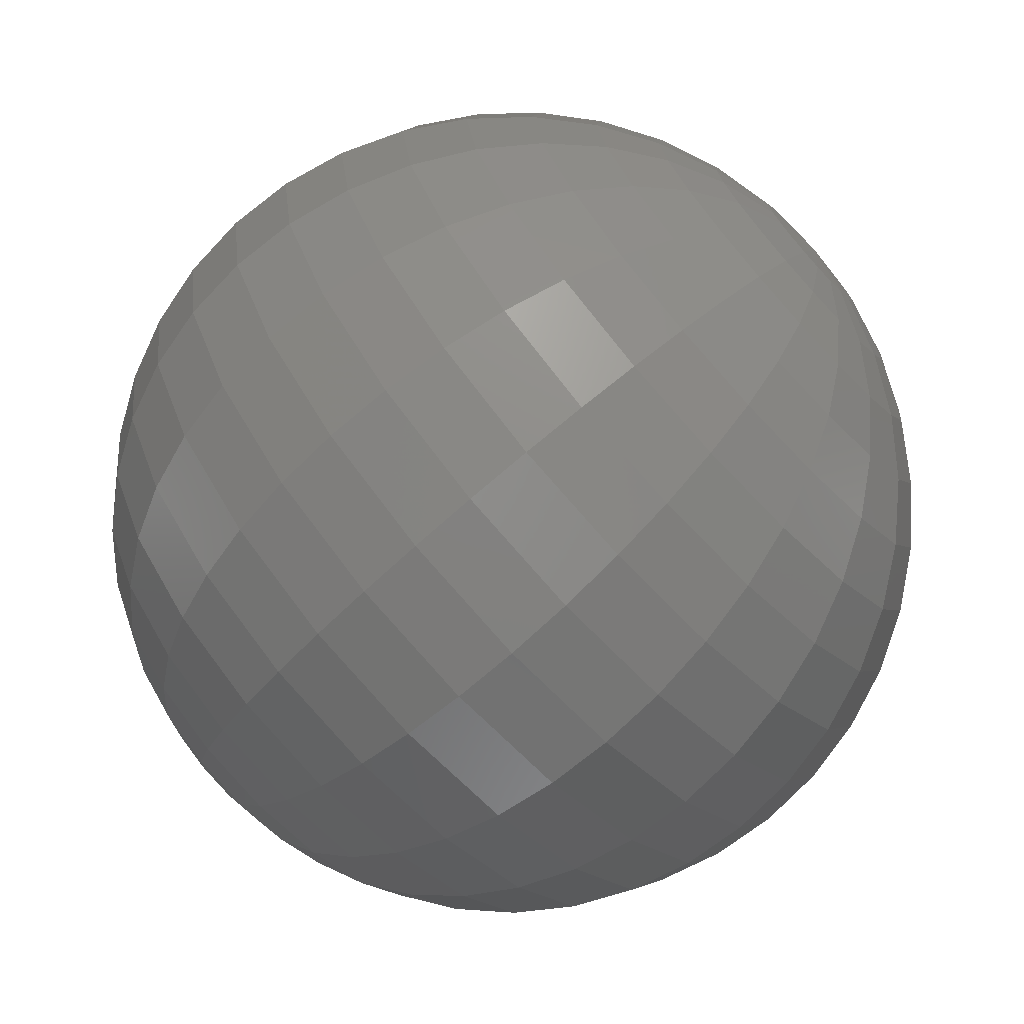
<metadata>
{"format":"stl","ext":"stl","renderer":"f3d","projection":"perspective","resolution":1024,"background":"white","views":[{"elev":-72.2,"azim":132.3,"up":"+Y"}]}
</metadata>
<code>
# stl→obj: 441 verts, 800 faces
v 2.449e-16 0 -4
v 0.6257 0 -3.951
v 2.329e-16 7.569e-17 -4
v 0.5951 0.1934 -3.951
v 1.982e-16 1.44e-16 -4
v 0.5062 0.3678 -3.951
v 1.44e-16 1.982e-16 -4
v 0.3678 0.5062 -3.951
v 7.569e-17 2.329e-16 -4
v 0.1934 0.5951 -3.951
v 1.5e-32 2.449e-16 -4
v 3.832e-17 0.6257 -3.951
v -7.569e-17 2.329e-16 -4
v -0.1934 0.5951 -3.951
v -1.44e-16 1.982e-16 -4
v -0.3678 0.5062 -3.951
v -1.982e-16 1.44e-16 -4
v -0.5062 0.3678 -3.951
v -2.329e-16 7.569e-17 -4
v -0.5951 0.1934 -3.951
v -2.449e-16 3e-32 -4
v -0.6257 7.663e-17 -3.951
v -2.329e-16 -7.569e-17 -4
v -0.5951 -0.1934 -3.951
v -1.982e-16 -1.44e-16 -4
v -0.5062 -0.3678 -3.951
v -1.44e-16 -1.982e-16 -4
v -0.3678 -0.5062 -3.951
v -7.569e-17 -2.329e-16 -4
v -0.1934 -0.5951 -3.951
v -4.499e-32 -2.449e-16 -4
v -1.149e-16 -0.6257 -3.951
v 7.569e-17 -2.329e-16 -4
v 0.1934 -0.5951 -3.951
v 1.44e-16 -1.982e-16 -4
v 0.3678 -0.5062 -3.951
v 1.982e-16 -1.44e-16 -4
v 0.5062 -0.3678 -3.951
v 2.329e-16 -7.569e-17 -4
v 0.5951 -0.1934 -3.951
v 2.449e-16 -5.999e-32 -4
v 0.6257 -1.533e-16 -3.951
v 1.236 0 -3.804
v 1.176 0.382 -3.804
v 1 0.7265 -3.804
v 0.7265 1 -3.804
v 0.382 1.176 -3.804
v 7.569e-17 1.236 -3.804
v -0.382 1.176 -3.804
v -0.7265 1 -3.804
v -1 0.7265 -3.804
v -1.176 0.382 -3.804
v -1.236 1.514e-16 -3.804
v -1.176 -0.382 -3.804
v -1 -0.7265 -3.804
v -0.7265 -1 -3.804
v -0.382 -1.176 -3.804
v -2.271e-16 -1.236 -3.804
v 0.382 -1.176 -3.804
v 0.7265 -1 -3.804
v 1 -0.7265 -3.804
v 1.176 -0.382 -3.804
v 1.236 -3.027e-16 -3.804
v 1.816 0 -3.564
v 1.727 0.5612 -3.564
v 1.469 1.067 -3.564
v 1.067 1.469 -3.564
v 0.5612 1.727 -3.564
v 1.112e-16 1.816 -3.564
v -0.5612 1.727 -3.564
v -1.067 1.469 -3.564
v -1.469 1.067 -3.564
v -1.727 0.5612 -3.564
v -1.816 2.224e-16 -3.564
v -1.727 -0.5612 -3.564
v -1.469 -1.067 -3.564
v -1.067 -1.469 -3.564
v -0.5612 -1.727 -3.564
v -3.336e-16 -1.816 -3.564
v 0.5612 -1.727 -3.564
v 1.067 -1.469 -3.564
v 1.469 -1.067 -3.564
v 1.727 -0.5612 -3.564
v 1.816 -4.448e-16 -3.564
v 2.351 0 -3.236
v 2.236 0.7265 -3.236
v 1.902 1.382 -3.236
v 1.382 1.902 -3.236
v 0.7265 2.236 -3.236
v 1.44e-16 2.351 -3.236
v -0.7265 2.236 -3.236
v -1.382 1.902 -3.236
v -1.902 1.382 -3.236
v -2.236 0.7265 -3.236
v -2.351 2.879e-16 -3.236
v -2.236 -0.7265 -3.236
v -1.902 -1.382 -3.236
v -1.382 -1.902 -3.236
v -0.7265 -2.236 -3.236
v -4.319e-16 -2.351 -3.236
v 0.7265 -2.236 -3.236
v 1.382 -1.902 -3.236
v 1.902 -1.382 -3.236
v 2.236 -0.7265 -3.236
v 2.351 -5.759e-16 -3.236
v 2.828 0 -2.828
v 2.69 0.874 -2.828
v 2.288 1.663 -2.828
v 1.663 2.288 -2.828
v 0.874 2.69 -2.828
v 1.732e-16 2.828 -2.828
v -0.874 2.69 -2.828
v -1.663 2.288 -2.828
v -2.288 1.663 -2.828
v -2.69 0.874 -2.828
v -2.828 3.464e-16 -2.828
v -2.69 -0.874 -2.828
v -2.288 -1.663 -2.828
v -1.663 -2.288 -2.828
v -0.874 -2.69 -2.828
v -5.196e-16 -2.828 -2.828
v 0.874 -2.69 -2.828
v 1.663 -2.288 -2.828
v 2.288 -1.663 -2.828
v 2.69 -0.874 -2.828
v 2.828 -6.928e-16 -2.828
v 3.236 0 -2.351
v 3.078 1 -2.351
v 2.618 1.902 -2.351
v 1.902 2.618 -2.351
v 1 3.078 -2.351
v 1.982e-16 3.236 -2.351
v -1 3.078 -2.351
v -1.902 2.618 -2.351
v -2.618 1.902 -2.351
v -3.078 1 -2.351
v -3.236 3.963e-16 -2.351
v -3.078 -1 -2.351
v -2.618 -1.902 -2.351
v -1.902 -2.618 -2.351
v -1 -3.078 -2.351
v -5.945e-16 -3.236 -2.351
v 1 -3.078 -2.351
v 1.902 -2.618 -2.351
v 2.618 -1.902 -2.351
v 3.078 -1 -2.351
v 3.236 -7.926e-16 -2.351
v 3.564 0 -1.816
v 3.39 1.101 -1.816
v 2.883 2.095 -1.816
v 2.095 2.883 -1.816
v 1.101 3.39 -1.816
v 2.182e-16 3.564 -1.816
v -1.101 3.39 -1.816
v -2.095 2.883 -1.816
v -2.883 2.095 -1.816
v -3.39 1.101 -1.816
v -3.564 4.365e-16 -1.816
v -3.39 -1.101 -1.816
v -2.883 -2.095 -1.816
v -2.095 -2.883 -1.816
v -1.101 -3.39 -1.816
v -6.547e-16 -3.564 -1.816
v 1.101 -3.39 -1.816
v 2.095 -2.883 -1.816
v 2.883 -2.095 -1.816
v 3.39 -1.101 -1.816
v 3.564 -8.729e-16 -1.816
v 3.804 0 -1.236
v 3.618 1.176 -1.236
v 3.078 2.236 -1.236
v 2.236 3.078 -1.236
v 1.176 3.618 -1.236
v 2.329e-16 3.804 -1.236
v -1.176 3.618 -1.236
v -2.236 3.078 -1.236
v -3.078 2.236 -1.236
v -3.618 1.176 -1.236
v -3.804 4.659e-16 -1.236
v -3.618 -1.176 -1.236
v -3.078 -2.236 -1.236
v -2.236 -3.078 -1.236
v -1.176 -3.618 -1.236
v -6.988e-16 -3.804 -1.236
v 1.176 -3.618 -1.236
v 2.236 -3.078 -1.236
v 3.078 -2.236 -1.236
v 3.618 -1.176 -1.236
v 3.804 -9.318e-16 -1.236
v 3.951 0 -0.6257
v 3.757 1.221 -0.6257
v 3.196 2.322 -0.6257
v 2.322 3.196 -0.6257
v 1.221 3.757 -0.6257
v 2.419e-16 3.951 -0.6257
v -1.221 3.757 -0.6257
v -2.322 3.196 -0.6257
v -3.196 2.322 -0.6257
v -3.757 1.221 -0.6257
v -3.951 4.838e-16 -0.6257
v -3.757 -1.221 -0.6257
v -3.196 -2.322 -0.6257
v -2.322 -3.196 -0.6257
v -1.221 -3.757 -0.6257
v -7.257e-16 -3.951 -0.6257
v 1.221 -3.757 -0.6257
v 2.322 -3.196 -0.6257
v 3.196 -2.322 -0.6257
v 3.757 -1.221 -0.6257
v 3.951 -9.677e-16 -0.6257
v 4 0 0
v 3.804 1.236 0
v 3.236 2.351 0
v 2.351 3.236 0
v 1.236 3.804 0
v 2.449e-16 4 0
v -1.236 3.804 0
v -2.351 3.236 0
v -3.236 2.351 0
v -3.804 1.236 0
v -4 4.899e-16 0
v -3.804 -1.236 0
v -3.236 -2.351 0
v -2.351 -3.236 0
v -1.236 -3.804 0
v -7.348e-16 -4 0
v 1.236 -3.804 0
v 2.351 -3.236 0
v 3.236 -2.351 0
v 3.804 -1.236 0
v 4 -9.797e-16 0
v 3.951 0 0.6257
v 3.757 1.221 0.6257
v 3.196 2.322 0.6257
v 2.322 3.196 0.6257
v 1.221 3.757 0.6257
v 2.419e-16 3.951 0.6257
v -1.221 3.757 0.6257
v -2.322 3.196 0.6257
v -3.196 2.322 0.6257
v -3.757 1.221 0.6257
v -3.951 4.838e-16 0.6257
v -3.757 -1.221 0.6257
v -3.196 -2.322 0.6257
v -2.322 -3.196 0.6257
v -1.221 -3.757 0.6257
v -7.257e-16 -3.951 0.6257
v 1.221 -3.757 0.6257
v 2.322 -3.196 0.6257
v 3.196 -2.322 0.6257
v 3.757 -1.221 0.6257
v 3.951 -9.677e-16 0.6257
v 3.804 0 1.236
v 3.618 1.176 1.236
v 3.078 2.236 1.236
v 2.236 3.078 1.236
v 1.176 3.618 1.236
v 2.329e-16 3.804 1.236
v -1.176 3.618 1.236
v -2.236 3.078 1.236
v -3.078 2.236 1.236
v -3.618 1.176 1.236
v -3.804 4.659e-16 1.236
v -3.618 -1.176 1.236
v -3.078 -2.236 1.236
v -2.236 -3.078 1.236
v -1.176 -3.618 1.236
v -6.988e-16 -3.804 1.236
v 1.176 -3.618 1.236
v 2.236 -3.078 1.236
v 3.078 -2.236 1.236
v 3.618 -1.176 1.236
v 3.804 -9.318e-16 1.236
v 3.564 0 1.816
v 3.39 1.101 1.816
v 2.883 2.095 1.816
v 2.095 2.883 1.816
v 1.101 3.39 1.816
v 2.182e-16 3.564 1.816
v -1.101 3.39 1.816
v -2.095 2.883 1.816
v -2.883 2.095 1.816
v -3.39 1.101 1.816
v -3.564 4.365e-16 1.816
v -3.39 -1.101 1.816
v -2.883 -2.095 1.816
v -2.095 -2.883 1.816
v -1.101 -3.39 1.816
v -6.547e-16 -3.564 1.816
v 1.101 -3.39 1.816
v 2.095 -2.883 1.816
v 2.883 -2.095 1.816
v 3.39 -1.101 1.816
v 3.564 -8.729e-16 1.816
v 3.236 0 2.351
v 3.078 1 2.351
v 2.618 1.902 2.351
v 1.902 2.618 2.351
v 1 3.078 2.351
v 1.982e-16 3.236 2.351
v -1 3.078 2.351
v -1.902 2.618 2.351
v -2.618 1.902 2.351
v -3.078 1 2.351
v -3.236 3.963e-16 2.351
v -3.078 -1 2.351
v -2.618 -1.902 2.351
v -1.902 -2.618 2.351
v -1 -3.078 2.351
v -5.945e-16 -3.236 2.351
v 1 -3.078 2.351
v 1.902 -2.618 2.351
v 2.618 -1.902 2.351
v 3.078 -1 2.351
v 3.236 -7.926e-16 2.351
v 2.828 0 2.828
v 2.69 0.874 2.828
v 2.288 1.663 2.828
v 1.663 2.288 2.828
v 0.874 2.69 2.828
v 1.732e-16 2.828 2.828
v -0.874 2.69 2.828
v -1.663 2.288 2.828
v -2.288 1.663 2.828
v -2.69 0.874 2.828
v -2.828 3.464e-16 2.828
v -2.69 -0.874 2.828
v -2.288 -1.663 2.828
v -1.663 -2.288 2.828
v -0.874 -2.69 2.828
v -5.196e-16 -2.828 2.828
v 0.874 -2.69 2.828
v 1.663 -2.288 2.828
v 2.288 -1.663 2.828
v 2.69 -0.874 2.828
v 2.828 -6.928e-16 2.828
v 2.351 0 3.236
v 2.236 0.7265 3.236
v 1.902 1.382 3.236
v 1.382 1.902 3.236
v 0.7265 2.236 3.236
v 1.44e-16 2.351 3.236
v -0.7265 2.236 3.236
v -1.382 1.902 3.236
v -1.902 1.382 3.236
v -2.236 0.7265 3.236
v -2.351 2.879e-16 3.236
v -2.236 -0.7265 3.236
v -1.902 -1.382 3.236
v -1.382 -1.902 3.236
v -0.7265 -2.236 3.236
v -4.319e-16 -2.351 3.236
v 0.7265 -2.236 3.236
v 1.382 -1.902 3.236
v 1.902 -1.382 3.236
v 2.236 -0.7265 3.236
v 2.351 -5.759e-16 3.236
v 1.816 0 3.564
v 1.727 0.5612 3.564
v 1.469 1.067 3.564
v 1.067 1.469 3.564
v 0.5612 1.727 3.564
v 1.112e-16 1.816 3.564
v -0.5612 1.727 3.564
v -1.067 1.469 3.564
v -1.469 1.067 3.564
v -1.727 0.5612 3.564
v -1.816 2.224e-16 3.564
v -1.727 -0.5612 3.564
v -1.469 -1.067 3.564
v -1.067 -1.469 3.564
v -0.5612 -1.727 3.564
v -3.336e-16 -1.816 3.564
v 0.5612 -1.727 3.564
v 1.067 -1.469 3.564
v 1.469 -1.067 3.564
v 1.727 -0.5612 3.564
v 1.816 -4.448e-16 3.564
v 1.236 0 3.804
v 1.176 0.382 3.804
v 1 0.7265 3.804
v 0.7265 1 3.804
v 0.382 1.176 3.804
v 7.569e-17 1.236 3.804
v -0.382 1.176 3.804
v -0.7265 1 3.804
v -1 0.7265 3.804
v -1.176 0.382 3.804
v -1.236 1.514e-16 3.804
v -1.176 -0.382 3.804
v -1 -0.7265 3.804
v -0.7265 -1 3.804
v -0.382 -1.176 3.804
v -2.271e-16 -1.236 3.804
v 0.382 -1.176 3.804
v 0.7265 -1 3.804
v 1 -0.7265 3.804
v 1.176 -0.382 3.804
v 1.236 -3.027e-16 3.804
v 0.6257 0 3.951
v 0.5951 0.1934 3.951
v 0.5062 0.3678 3.951
v 0.3678 0.5062 3.951
v 0.1934 0.5951 3.951
v 3.832e-17 0.6257 3.951
v -0.1934 0.5951 3.951
v -0.3678 0.5062 3.951
v -0.5062 0.3678 3.951
v -0.5951 0.1934 3.951
v -0.6257 7.663e-17 3.951
v -0.5951 -0.1934 3.951
v -0.5062 -0.3678 3.951
v -0.3678 -0.5062 3.951
v -0.1934 -0.5951 3.951
v -1.149e-16 -0.6257 3.951
v 0.1934 -0.5951 3.951
v 0.3678 -0.5062 3.951
v 0.5062 -0.3678 3.951
v 0.5951 -0.1934 3.951
v 0.6257 -1.533e-16 3.951
v 2.449e-16 0 4
v 2.329e-16 7.569e-17 4
v 1.982e-16 1.44e-16 4
v 1.44e-16 1.982e-16 4
v 7.569e-17 2.329e-16 4
v 1.5e-32 2.449e-16 4
v -7.569e-17 2.329e-16 4
v -1.44e-16 1.982e-16 4
v -1.982e-16 1.44e-16 4
v -2.329e-16 7.569e-17 4
v -2.449e-16 3e-32 4
v -2.329e-16 -7.569e-17 4
v -1.982e-16 -1.44e-16 4
v -1.44e-16 -1.982e-16 4
v -7.569e-17 -2.329e-16 4
v -4.499e-32 -2.449e-16 4
v 7.569e-17 -2.329e-16 4
v 1.44e-16 -1.982e-16 4
v 1.982e-16 -1.44e-16 4
v 2.329e-16 -7.569e-17 4
v 2.449e-16 -5.999e-32 4
f 1 2 3
f 2 4 3
f 3 4 5
f 4 6 5
f 5 6 7
f 6 8 7
f 7 8 9
f 8 10 9
f 9 10 11
f 10 12 11
f 11 12 13
f 12 14 13
f 13 14 15
f 14 16 15
f 15 16 17
f 16 18 17
f 17 18 19
f 18 20 19
f 19 20 21
f 20 22 21
f 21 22 23
f 22 24 23
f 23 24 25
f 24 26 25
f 25 26 27
f 26 28 27
f 27 28 29
f 28 30 29
f 29 30 31
f 30 32 31
f 31 32 33
f 32 34 33
f 33 34 35
f 34 36 35
f 35 36 37
f 36 38 37
f 37 38 39
f 38 40 39
f 39 40 41
f 40 42 41
f 2 43 4
f 43 44 4
f 4 44 6
f 44 45 6
f 6 45 8
f 45 46 8
f 8 46 10
f 46 47 10
f 10 47 12
f 47 48 12
f 12 48 14
f 48 49 14
f 14 49 16
f 49 50 16
f 16 50 18
f 50 51 18
f 18 51 20
f 51 52 20
f 20 52 22
f 52 53 22
f 22 53 24
f 53 54 24
f 24 54 26
f 54 55 26
f 26 55 28
f 55 56 28
f 28 56 30
f 56 57 30
f 30 57 32
f 57 58 32
f 32 58 34
f 58 59 34
f 34 59 36
f 59 60 36
f 36 60 38
f 60 61 38
f 38 61 40
f 61 62 40
f 40 62 42
f 62 63 42
f 43 64 44
f 64 65 44
f 44 65 45
f 65 66 45
f 45 66 46
f 66 67 46
f 46 67 47
f 67 68 47
f 47 68 48
f 68 69 48
f 48 69 49
f 69 70 49
f 49 70 50
f 70 71 50
f 50 71 51
f 71 72 51
f 51 72 52
f 72 73 52
f 52 73 53
f 73 74 53
f 53 74 54
f 74 75 54
f 54 75 55
f 75 76 55
f 55 76 56
f 76 77 56
f 56 77 57
f 77 78 57
f 57 78 58
f 78 79 58
f 58 79 59
f 79 80 59
f 59 80 60
f 80 81 60
f 60 81 61
f 81 82 61
f 61 82 62
f 82 83 62
f 62 83 63
f 83 84 63
f 64 85 65
f 85 86 65
f 65 86 66
f 86 87 66
f 66 87 67
f 87 88 67
f 67 88 68
f 88 89 68
f 68 89 69
f 89 90 69
f 69 90 70
f 90 91 70
f 70 91 71
f 91 92 71
f 71 92 72
f 92 93 72
f 72 93 73
f 93 94 73
f 73 94 74
f 94 95 74
f 74 95 75
f 95 96 75
f 75 96 76
f 96 97 76
f 76 97 77
f 97 98 77
f 77 98 78
f 98 99 78
f 78 99 79
f 99 100 79
f 79 100 80
f 100 101 80
f 80 101 81
f 101 102 81
f 81 102 82
f 102 103 82
f 82 103 83
f 103 104 83
f 83 104 84
f 104 105 84
f 85 106 86
f 106 107 86
f 86 107 87
f 107 108 87
f 87 108 88
f 108 109 88
f 88 109 89
f 109 110 89
f 89 110 90
f 110 111 90
f 90 111 91
f 111 112 91
f 91 112 92
f 112 113 92
f 92 113 93
f 113 114 93
f 93 114 94
f 114 115 94
f 94 115 95
f 115 116 95
f 95 116 96
f 116 117 96
f 96 117 97
f 117 118 97
f 97 118 98
f 118 119 98
f 98 119 99
f 119 120 99
f 99 120 100
f 120 121 100
f 100 121 101
f 121 122 101
f 101 122 102
f 122 123 102
f 102 123 103
f 123 124 103
f 103 124 104
f 124 125 104
f 104 125 105
f 125 126 105
f 106 127 107
f 127 128 107
f 107 128 108
f 128 129 108
f 108 129 109
f 129 130 109
f 109 130 110
f 130 131 110
f 110 131 111
f 131 132 111
f 111 132 112
f 132 133 112
f 112 133 113
f 133 134 113
f 113 134 114
f 134 135 114
f 114 135 115
f 135 136 115
f 115 136 116
f 136 137 116
f 116 137 117
f 137 138 117
f 117 138 118
f 138 139 118
f 118 139 119
f 139 140 119
f 119 140 120
f 140 141 120
f 120 141 121
f 141 142 121
f 121 142 122
f 142 143 122
f 122 143 123
f 143 144 123
f 123 144 124
f 144 145 124
f 124 145 125
f 145 146 125
f 125 146 126
f 146 147 126
f 127 148 128
f 148 149 128
f 128 149 129
f 149 150 129
f 129 150 130
f 150 151 130
f 130 151 131
f 151 152 131
f 131 152 132
f 152 153 132
f 132 153 133
f 153 154 133
f 133 154 134
f 154 155 134
f 134 155 135
f 155 156 135
f 135 156 136
f 156 157 136
f 136 157 137
f 157 158 137
f 137 158 138
f 158 159 138
f 138 159 139
f 159 160 139
f 139 160 140
f 160 161 140
f 140 161 141
f 161 162 141
f 141 162 142
f 162 163 142
f 142 163 143
f 163 164 143
f 143 164 144
f 164 165 144
f 144 165 145
f 165 166 145
f 145 166 146
f 166 167 146
f 146 167 147
f 167 168 147
f 148 169 149
f 169 170 149
f 149 170 150
f 170 171 150
f 150 171 151
f 171 172 151
f 151 172 152
f 172 173 152
f 152 173 153
f 173 174 153
f 153 174 154
f 174 175 154
f 154 175 155
f 175 176 155
f 155 176 156
f 176 177 156
f 156 177 157
f 177 178 157
f 157 178 158
f 178 179 158
f 158 179 159
f 179 180 159
f 159 180 160
f 180 181 160
f 160 181 161
f 181 182 161
f 161 182 162
f 182 183 162
f 162 183 163
f 183 184 163
f 163 184 164
f 184 185 164
f 164 185 165
f 185 186 165
f 165 186 166
f 186 187 166
f 166 187 167
f 187 188 167
f 167 188 168
f 188 189 168
f 169 190 170
f 190 191 170
f 170 191 171
f 191 192 171
f 171 192 172
f 192 193 172
f 172 193 173
f 193 194 173
f 173 194 174
f 194 195 174
f 174 195 175
f 195 196 175
f 175 196 176
f 196 197 176
f 176 197 177
f 197 198 177
f 177 198 178
f 198 199 178
f 178 199 179
f 199 200 179
f 179 200 180
f 200 201 180
f 180 201 181
f 201 202 181
f 181 202 182
f 202 203 182
f 182 203 183
f 203 204 183
f 183 204 184
f 204 205 184
f 184 205 185
f 205 206 185
f 185 206 186
f 206 207 186
f 186 207 187
f 207 208 187
f 187 208 188
f 208 209 188
f 188 209 189
f 209 210 189
f 190 211 191
f 211 212 191
f 191 212 192
f 212 213 192
f 192 213 193
f 213 214 193
f 193 214 194
f 214 215 194
f 194 215 195
f 215 216 195
f 195 216 196
f 216 217 196
f 196 217 197
f 217 218 197
f 197 218 198
f 218 219 198
f 198 219 199
f 219 220 199
f 199 220 200
f 220 221 200
f 200 221 201
f 221 222 201
f 201 222 202
f 222 223 202
f 202 223 203
f 223 224 203
f 203 224 204
f 224 225 204
f 204 225 205
f 225 226 205
f 205 226 206
f 226 227 206
f 206 227 207
f 227 228 207
f 207 228 208
f 228 229 208
f 208 229 209
f 229 230 209
f 209 230 210
f 230 231 210
f 211 232 212
f 232 233 212
f 212 233 213
f 233 234 213
f 213 234 214
f 234 235 214
f 214 235 215
f 235 236 215
f 215 236 216
f 236 237 216
f 216 237 217
f 237 238 217
f 217 238 218
f 238 239 218
f 218 239 219
f 239 240 219
f 219 240 220
f 240 241 220
f 220 241 221
f 241 242 221
f 221 242 222
f 242 243 222
f 222 243 223
f 243 244 223
f 223 244 224
f 244 245 224
f 224 245 225
f 245 246 225
f 225 246 226
f 246 247 226
f 226 247 227
f 247 248 227
f 227 248 228
f 248 249 228
f 228 249 229
f 249 250 229
f 229 250 230
f 250 251 230
f 230 251 231
f 251 252 231
f 232 253 233
f 253 254 233
f 233 254 234
f 254 255 234
f 234 255 235
f 255 256 235
f 235 256 236
f 256 257 236
f 236 257 237
f 257 258 237
f 237 258 238
f 258 259 238
f 238 259 239
f 259 260 239
f 239 260 240
f 260 261 240
f 240 261 241
f 261 262 241
f 241 262 242
f 262 263 242
f 242 263 243
f 263 264 243
f 243 264 244
f 264 265 244
f 244 265 245
f 265 266 245
f 245 266 246
f 266 267 246
f 246 267 247
f 267 268 247
f 247 268 248
f 268 269 248
f 248 269 249
f 269 270 249
f 249 270 250
f 270 271 250
f 250 271 251
f 271 272 251
f 251 272 252
f 272 273 252
f 253 274 254
f 274 275 254
f 254 275 255
f 275 276 255
f 255 276 256
f 276 277 256
f 256 277 257
f 277 278 257
f 257 278 258
f 278 279 258
f 258 279 259
f 279 280 259
f 259 280 260
f 280 281 260
f 260 281 261
f 281 282 261
f 261 282 262
f 282 283 262
f 262 283 263
f 283 284 263
f 263 284 264
f 284 285 264
f 264 285 265
f 285 286 265
f 265 286 266
f 286 287 266
f 266 287 267
f 287 288 267
f 267 288 268
f 288 289 268
f 268 289 269
f 289 290 269
f 269 290 270
f 290 291 270
f 270 291 271
f 291 292 271
f 271 292 272
f 292 293 272
f 272 293 273
f 293 294 273
f 274 295 275
f 295 296 275
f 275 296 276
f 296 297 276
f 276 297 277
f 297 298 277
f 277 298 278
f 298 299 278
f 278 299 279
f 299 300 279
f 279 300 280
f 300 301 280
f 280 301 281
f 301 302 281
f 281 302 282
f 302 303 282
f 282 303 283
f 303 304 283
f 283 304 284
f 304 305 284
f 284 305 285
f 305 306 285
f 285 306 286
f 306 307 286
f 286 307 287
f 307 308 287
f 287 308 288
f 308 309 288
f 288 309 289
f 309 310 289
f 289 310 290
f 310 311 290
f 290 311 291
f 311 312 291
f 291 312 292
f 312 313 292
f 292 313 293
f 313 314 293
f 293 314 294
f 314 315 294
f 295 316 296
f 316 317 296
f 296 317 297
f 317 318 297
f 297 318 298
f 318 319 298
f 298 319 299
f 319 320 299
f 299 320 300
f 320 321 300
f 300 321 301
f 321 322 301
f 301 322 302
f 322 323 302
f 302 323 303
f 323 324 303
f 303 324 304
f 324 325 304
f 304 325 305
f 325 326 305
f 305 326 306
f 326 327 306
f 306 327 307
f 327 328 307
f 307 328 308
f 328 329 308
f 308 329 309
f 329 330 309
f 309 330 310
f 330 331 310
f 310 331 311
f 331 332 311
f 311 332 312
f 332 333 312
f 312 333 313
f 333 334 313
f 313 334 314
f 334 335 314
f 314 335 315
f 335 336 315
f 316 337 317
f 337 338 317
f 317 338 318
f 338 339 318
f 318 339 319
f 339 340 319
f 319 340 320
f 340 341 320
f 320 341 321
f 341 342 321
f 321 342 322
f 342 343 322
f 322 343 323
f 343 344 323
f 323 344 324
f 344 345 324
f 324 345 325
f 345 346 325
f 325 346 326
f 346 347 326
f 326 347 327
f 347 348 327
f 327 348 328
f 348 349 328
f 328 349 329
f 349 350 329
f 329 350 330
f 350 351 330
f 330 351 331
f 351 352 331
f 331 352 332
f 352 353 332
f 332 353 333
f 353 354 333
f 333 354 334
f 354 355 334
f 334 355 335
f 355 356 335
f 335 356 336
f 356 357 336
f 337 358 338
f 358 359 338
f 338 359 339
f 359 360 339
f 339 360 340
f 360 361 340
f 340 361 341
f 361 362 341
f 341 362 342
f 362 363 342
f 342 363 343
f 363 364 343
f 343 364 344
f 364 365 344
f 344 365 345
f 365 366 345
f 345 366 346
f 366 367 346
f 346 367 347
f 367 368 347
f 347 368 348
f 368 369 348
f 348 369 349
f 369 370 349
f 349 370 350
f 370 371 350
f 350 371 351
f 371 372 351
f 351 372 352
f 372 373 352
f 352 373 353
f 373 374 353
f 353 374 354
f 374 375 354
f 354 375 355
f 375 376 355
f 355 376 356
f 376 377 356
f 356 377 357
f 377 378 357
f 358 379 359
f 379 380 359
f 359 380 360
f 380 381 360
f 360 381 361
f 381 382 361
f 361 382 362
f 382 383 362
f 362 383 363
f 383 384 363
f 363 384 364
f 384 385 364
f 364 385 365
f 385 386 365
f 365 386 366
f 386 387 366
f 366 387 367
f 387 388 367
f 367 388 368
f 388 389 368
f 368 389 369
f 389 390 369
f 369 390 370
f 390 391 370
f 370 391 371
f 391 392 371
f 371 392 372
f 392 393 372
f 372 393 373
f 393 394 373
f 373 394 374
f 394 395 374
f 374 395 375
f 395 396 375
f 375 396 376
f 396 397 376
f 376 397 377
f 397 398 377
f 377 398 378
f 398 399 378
f 379 400 380
f 400 401 380
f 380 401 381
f 401 402 381
f 381 402 382
f 402 403 382
f 382 403 383
f 403 404 383
f 383 404 384
f 404 405 384
f 384 405 385
f 405 406 385
f 385 406 386
f 406 407 386
f 386 407 387
f 407 408 387
f 387 408 388
f 408 409 388
f 388 409 389
f 409 410 389
f 389 410 390
f 410 411 390
f 390 411 391
f 411 412 391
f 391 412 392
f 412 413 392
f 392 413 393
f 413 414 393
f 393 414 394
f 414 415 394
f 394 415 395
f 415 416 395
f 395 416 396
f 416 417 396
f 396 417 397
f 417 418 397
f 397 418 398
f 418 419 398
f 398 419 399
f 419 420 399
f 400 421 401
f 421 422 401
f 401 422 402
f 422 423 402
f 402 423 403
f 423 424 403
f 403 424 404
f 424 425 404
f 404 425 405
f 425 426 405
f 405 426 406
f 426 427 406
f 406 427 407
f 427 428 407
f 407 428 408
f 428 429 408
f 408 429 409
f 429 430 409
f 409 430 410
f 430 431 410
f 410 431 411
f 431 432 411
f 411 432 412
f 432 433 412
f 412 433 413
f 433 434 413
f 413 434 414
f 434 435 414
f 414 435 415
f 435 436 415
f 415 436 416
f 436 437 416
f 416 437 417
f 437 438 417
f 417 438 418
f 438 439 418
f 418 439 419
f 439 440 419
f 419 440 420
f 440 441 420

</code>
